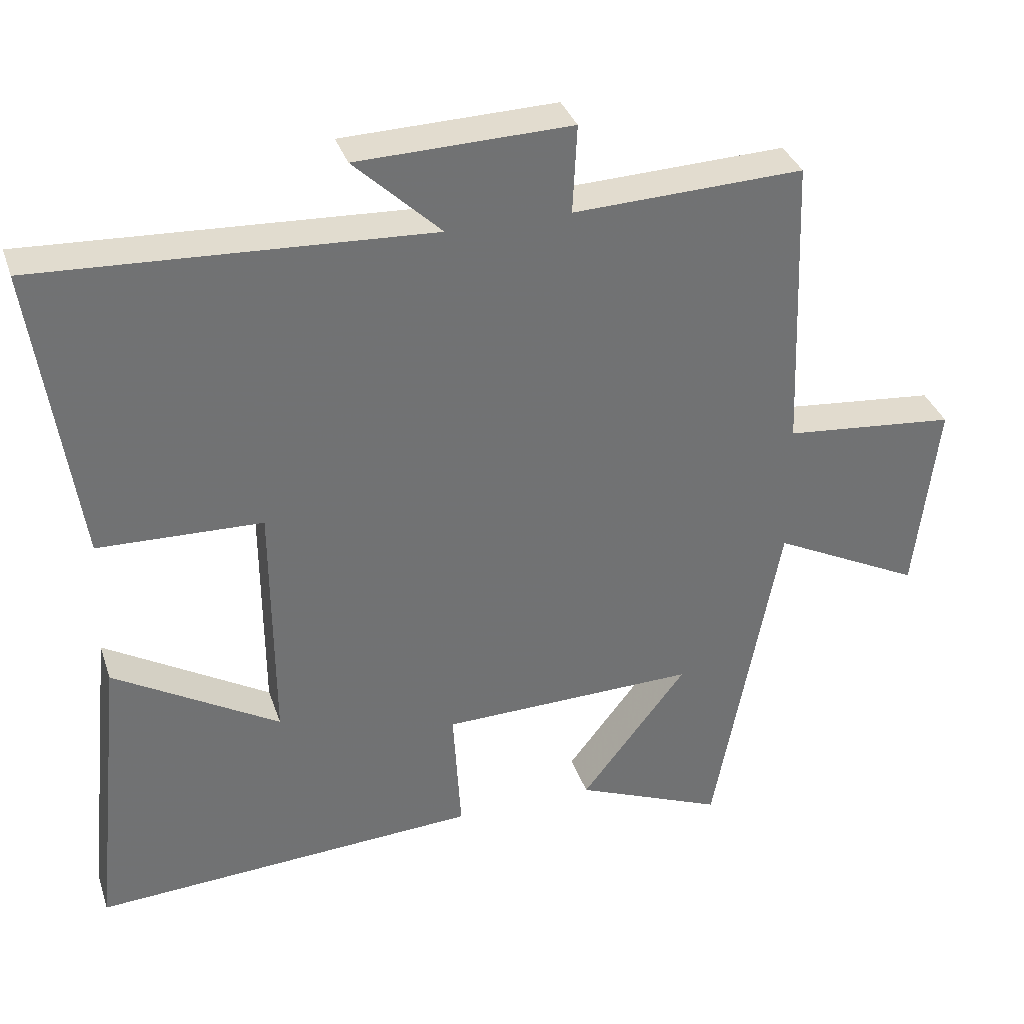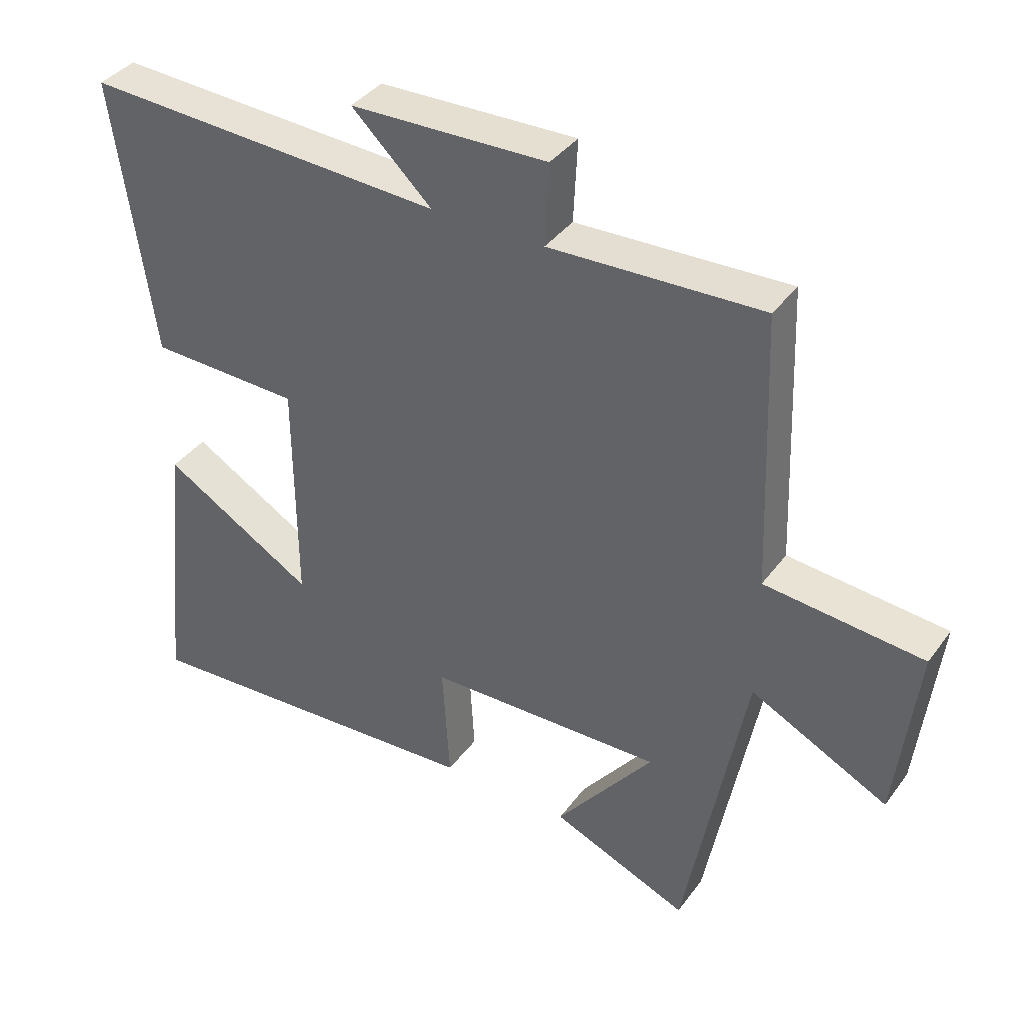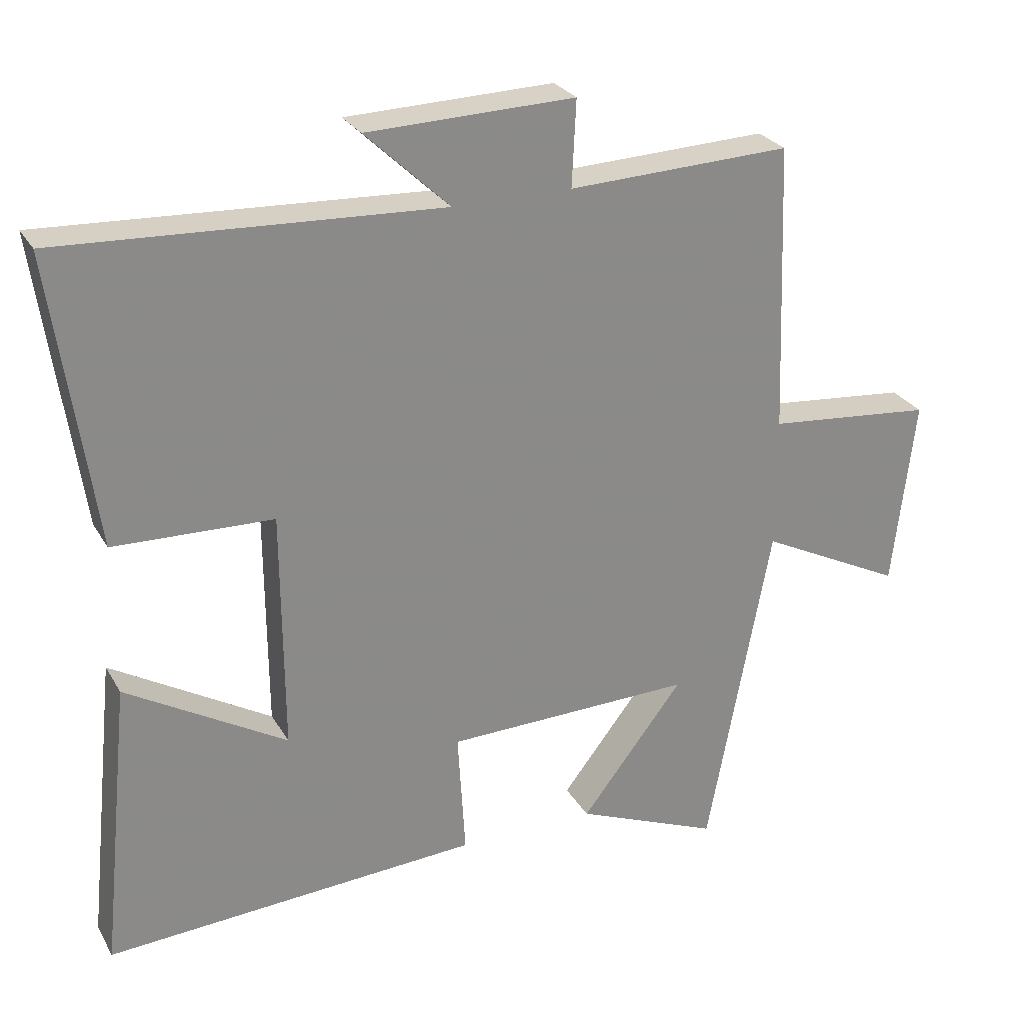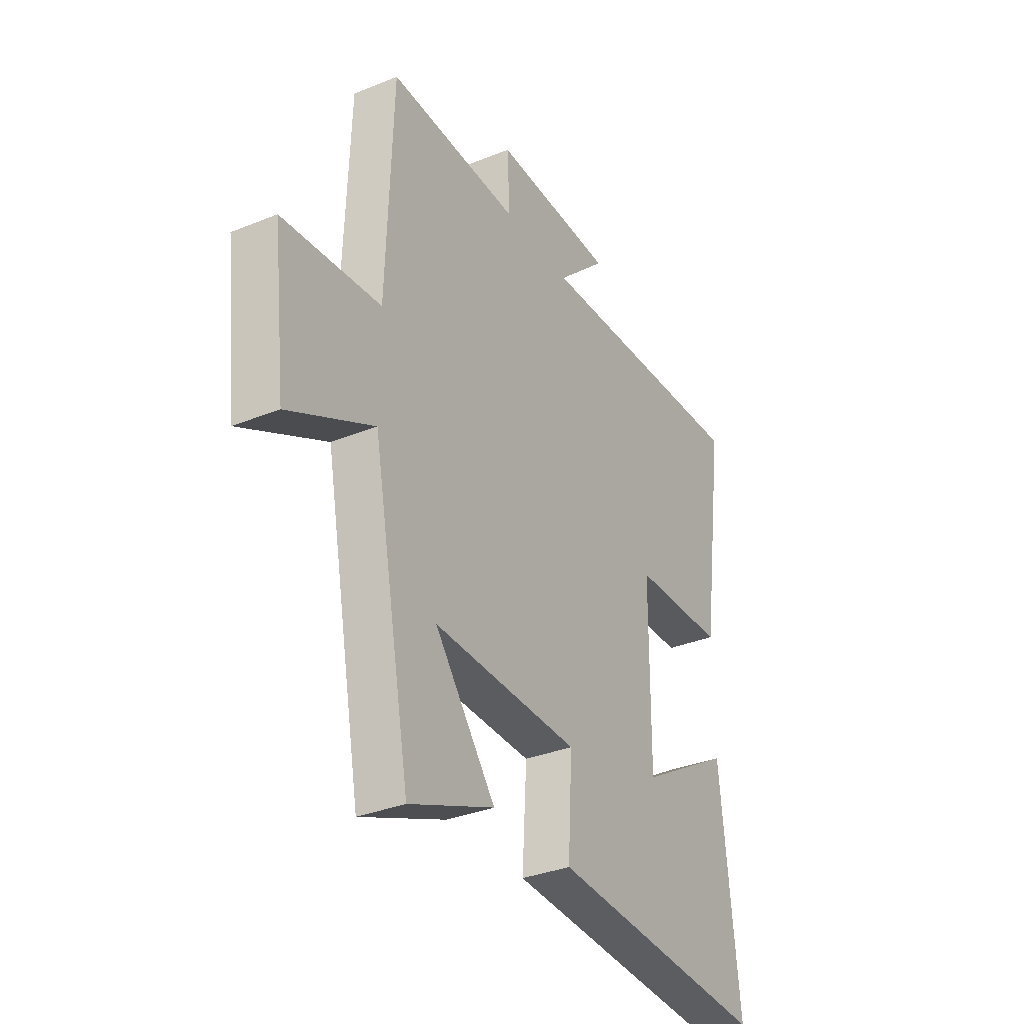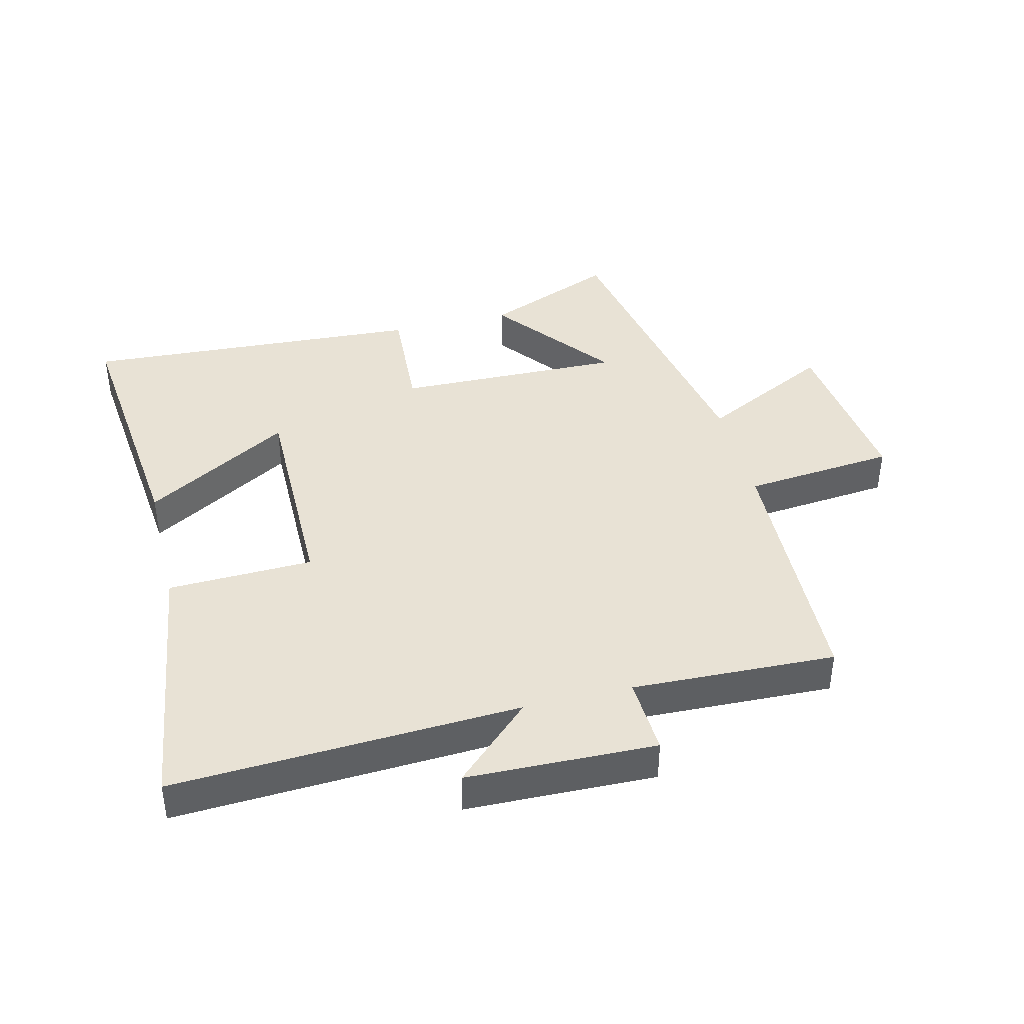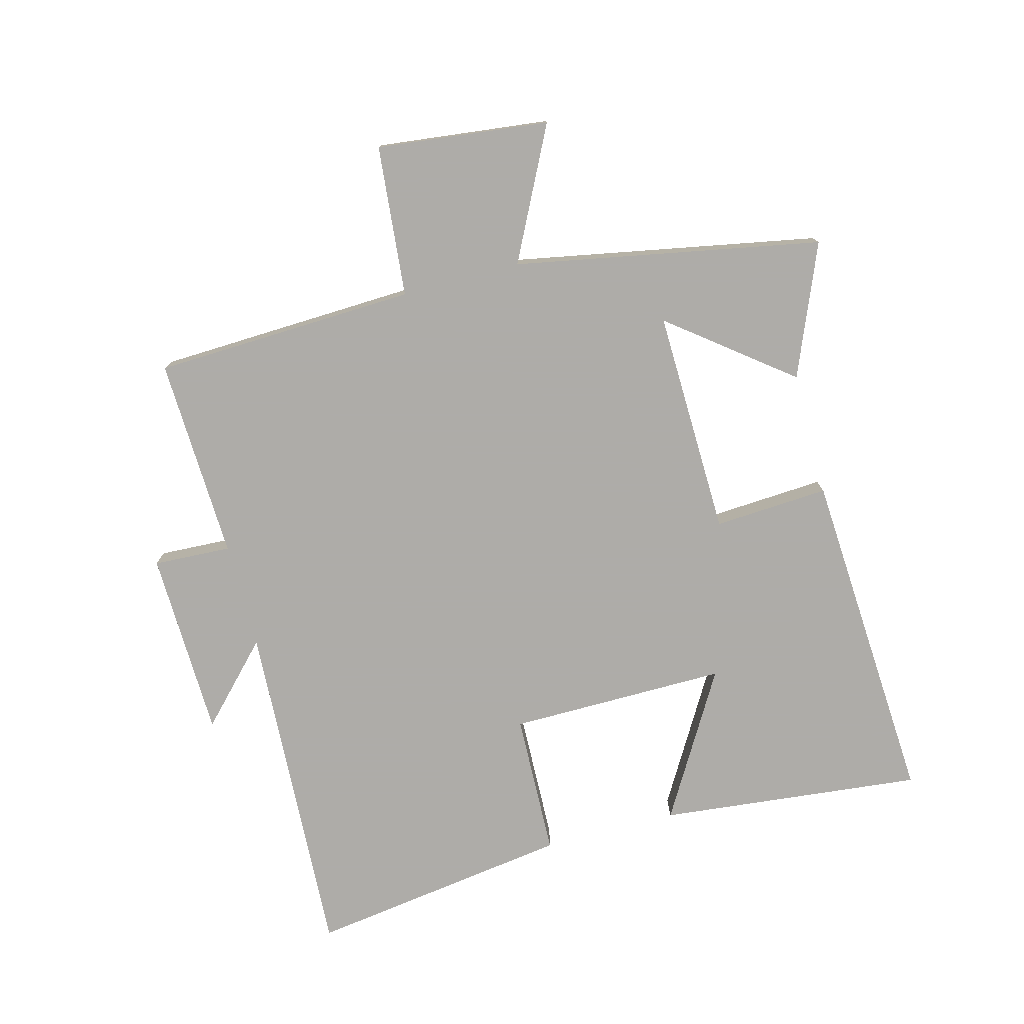
<metadata>
{"format":"obj","ext":"obj","renderer":"f3d","projection":"perspective","resolution":1024,"background":"white","views":[{"elev":34.8,"azim":-17.5,"up":"+Z"},{"elev":38.1,"azim":32.1,"up":"+Z"},{"elev":26.9,"azim":-24.3,"up":"+Z"},{"elev":-33.4,"azim":119.2,"up":"+Z"},{"elev":40.9,"azim":-13.9,"up":"+Y"},{"elev":-77.0,"azim":104.9,"up":"+Y"}]}
</metadata>
<code>
v -0.544 0.07 -0.532
v -0.5 0.07 -0.111
v -0.268 0.07 -0.248
v -0.27 0.07 0.1
v -0.5 0.07 0.107
v -0.56 0.07 0.528
v -0.011 0.07 0.5
v -0.133 0.07 0.616
v 0.167 0.07 0.624
v 0.161 0.07 0.5
v 0.484 0.07 0.512
v 0.5 0.07 0.093
v 0.741 0.07 0.07
v 0.709 0.07 -0.204
v 0.5 0.07 -0.099
v 0.408 0.07 -0.586
v 0.199 0.07 -0.5
v 0.348 0.07 -0.309
v -0.012 0.07 -0.317
v -0.001 0.07 -0.5
v -0.544 0 -0.532
v -0.5 0 -0.111
v -0.268 0 -0.248
v -0.27 0 0.1
v -0.5 0 0.107
v -0.56 0 0.528
v -0.011 0 0.5
v -0.133 0 0.616
v 0.167 0 0.624
v 0.161 0 0.5
v 0.484 0 0.512
v 0.5 0 0.093
v 0.741 0 0.07
v 0.709 0 -0.204
v 0.5 0 -0.099
v 0.408 0 -0.586
v 0.199 0 -0.5
v 0.348 0 -0.309
v -0.012 0 -0.317
v -0.001 0 -0.5
f 19 20 1
f 16 17 18
f 15 16 18
f 15 18 19
f 12 13 14 15
f 12 15 19
f 11 12 19
f 10 11 19
f 7 8 9 10
f 7 10 19
f 4 5 6 7
f 3 4 7 19
f 1 2 3
f 1 3 19
f 21 40 39
f 38 37 36
f 38 36 35
f 39 38 35
f 35 34 33 32
f 39 35 32
f 39 32 31
f 39 31 30
f 30 29 28 27
f 39 30 27
f 27 26 25 24
f 39 27 24 23
f 23 22 21
f 39 23 21
f 1 21 22 2
f 2 22 23 3
f 3 23 24 4
f 4 24 25 5
f 5 25 26 6
f 6 26 27 7
f 7 27 28 8
f 8 28 29 9
f 9 29 30 10
f 10 30 31 11
f 11 31 32 12
f 12 32 33 13
f 13 33 34 14
f 14 34 35 15
f 15 35 36 16
f 16 36 37 17
f 17 37 38 18
f 18 38 39 19
f 19 39 40 20
f 20 40 21 1

</code>
